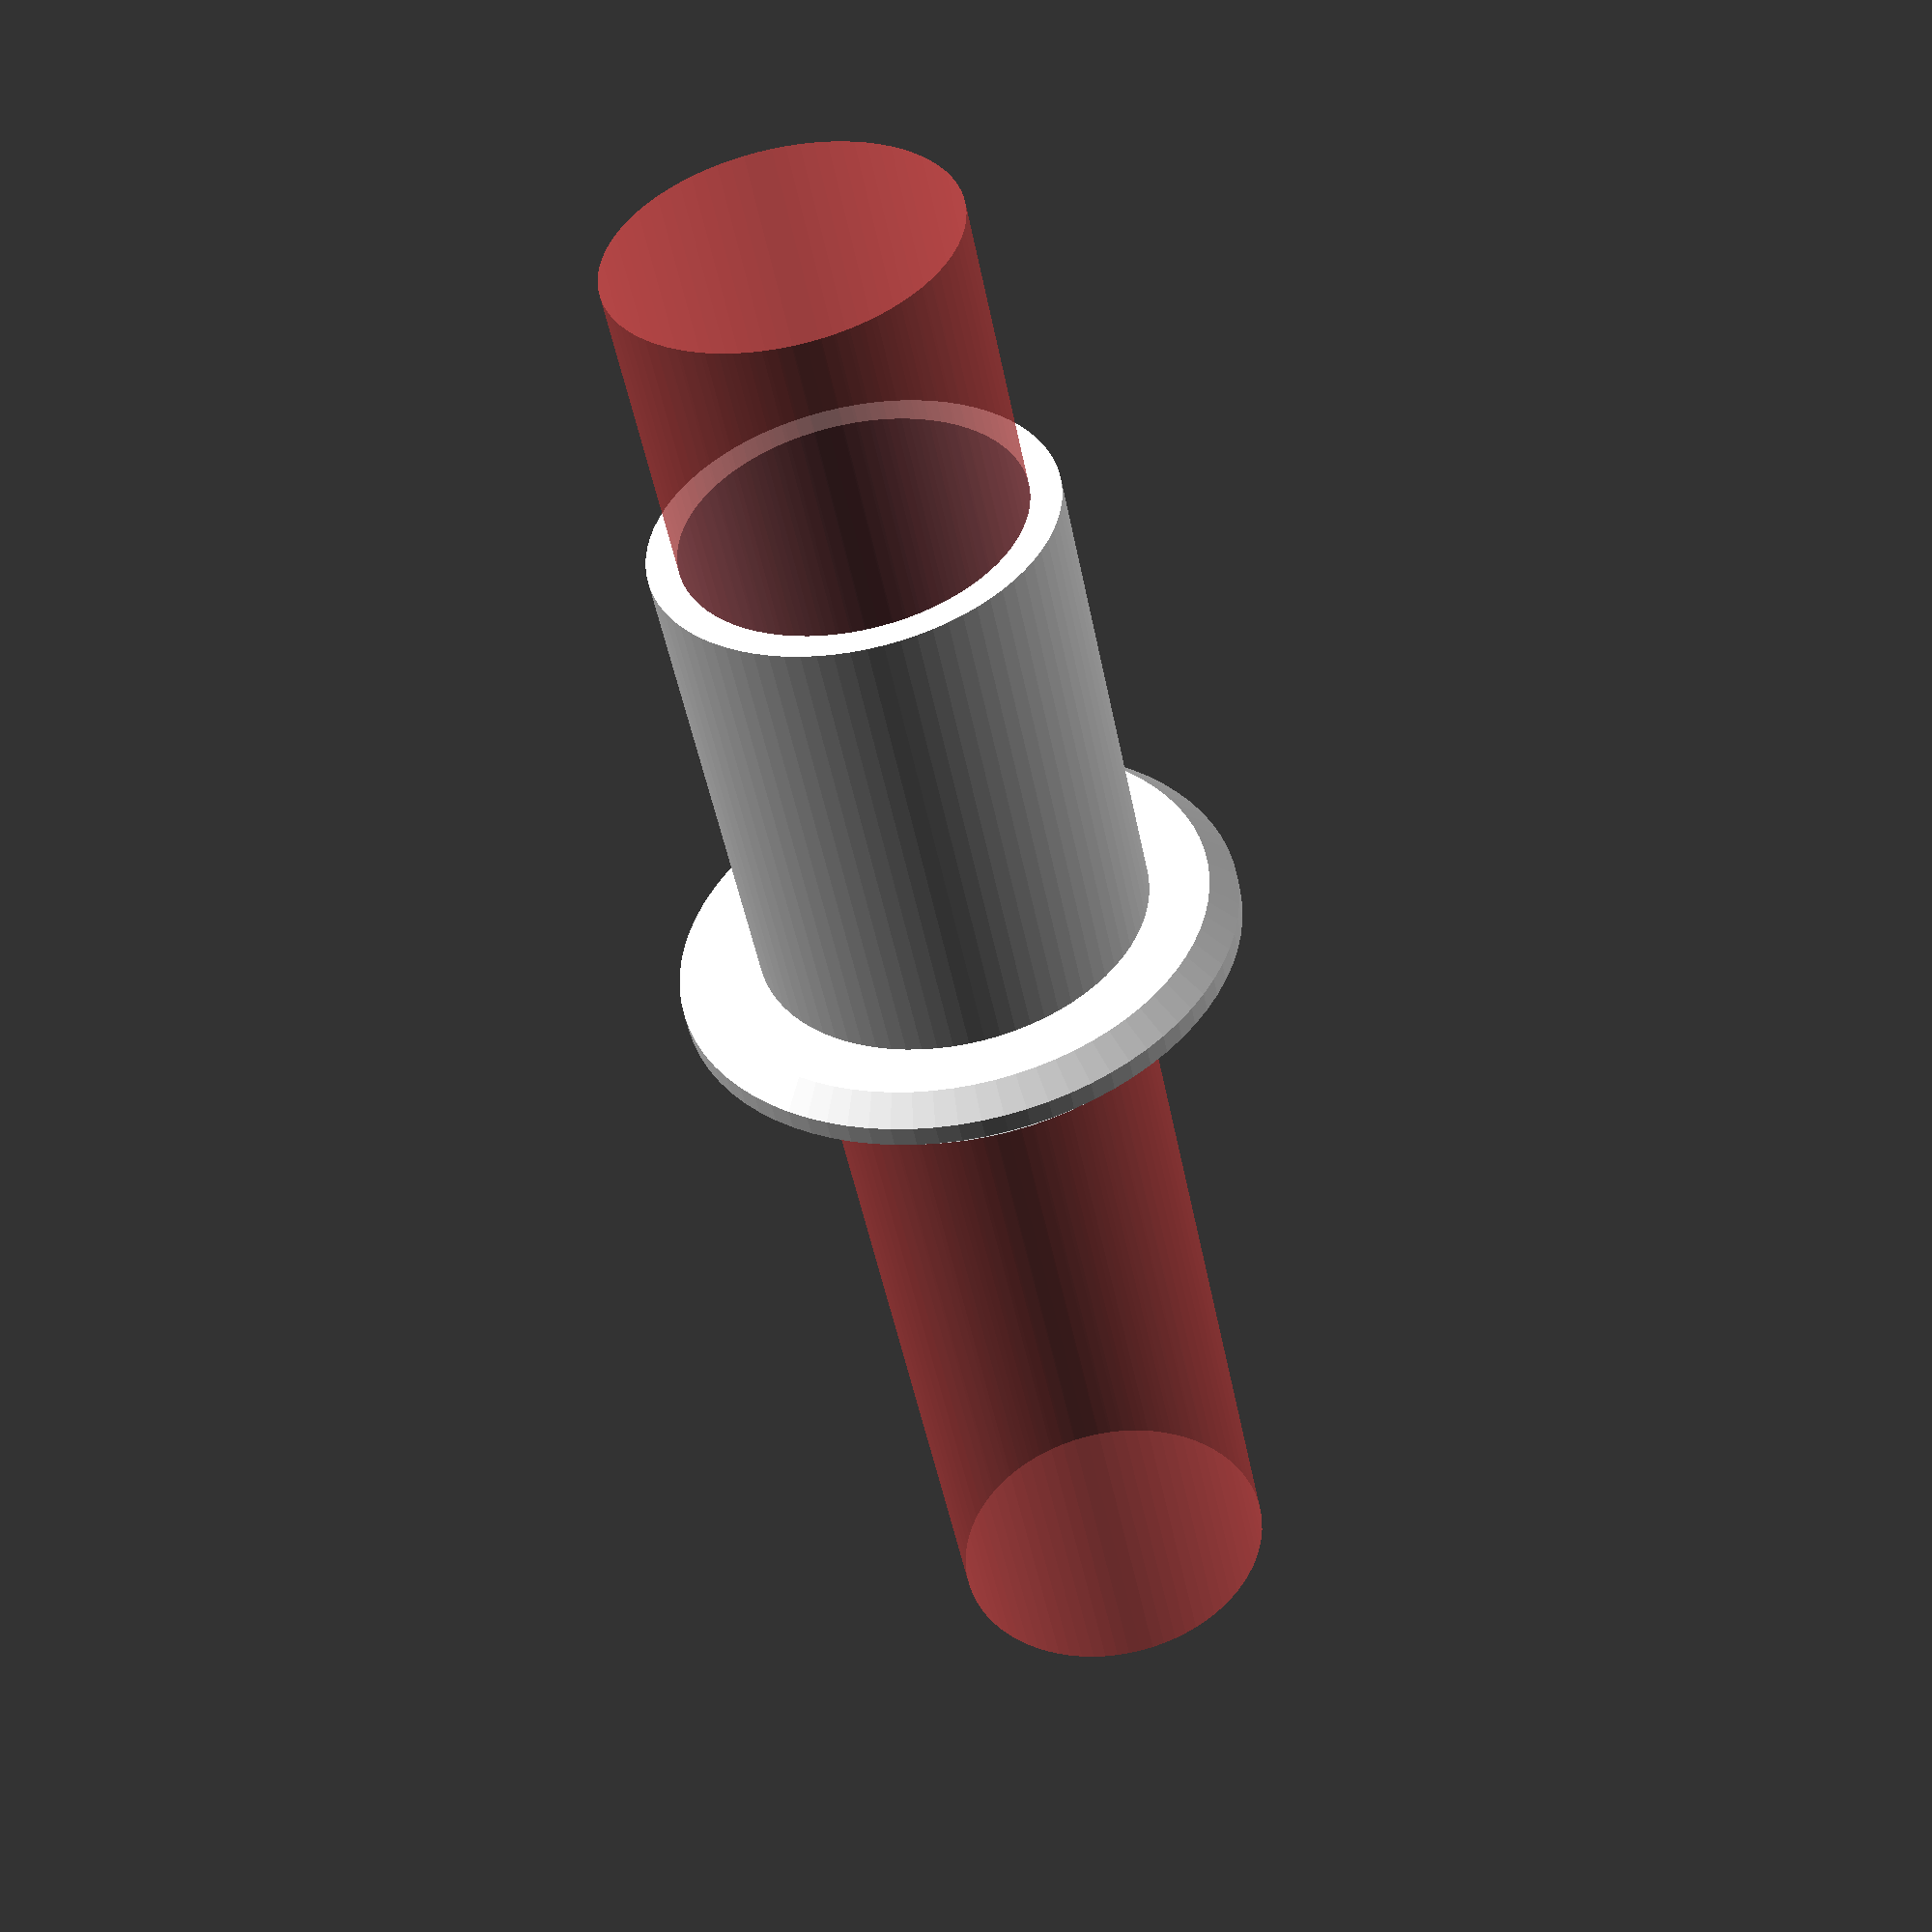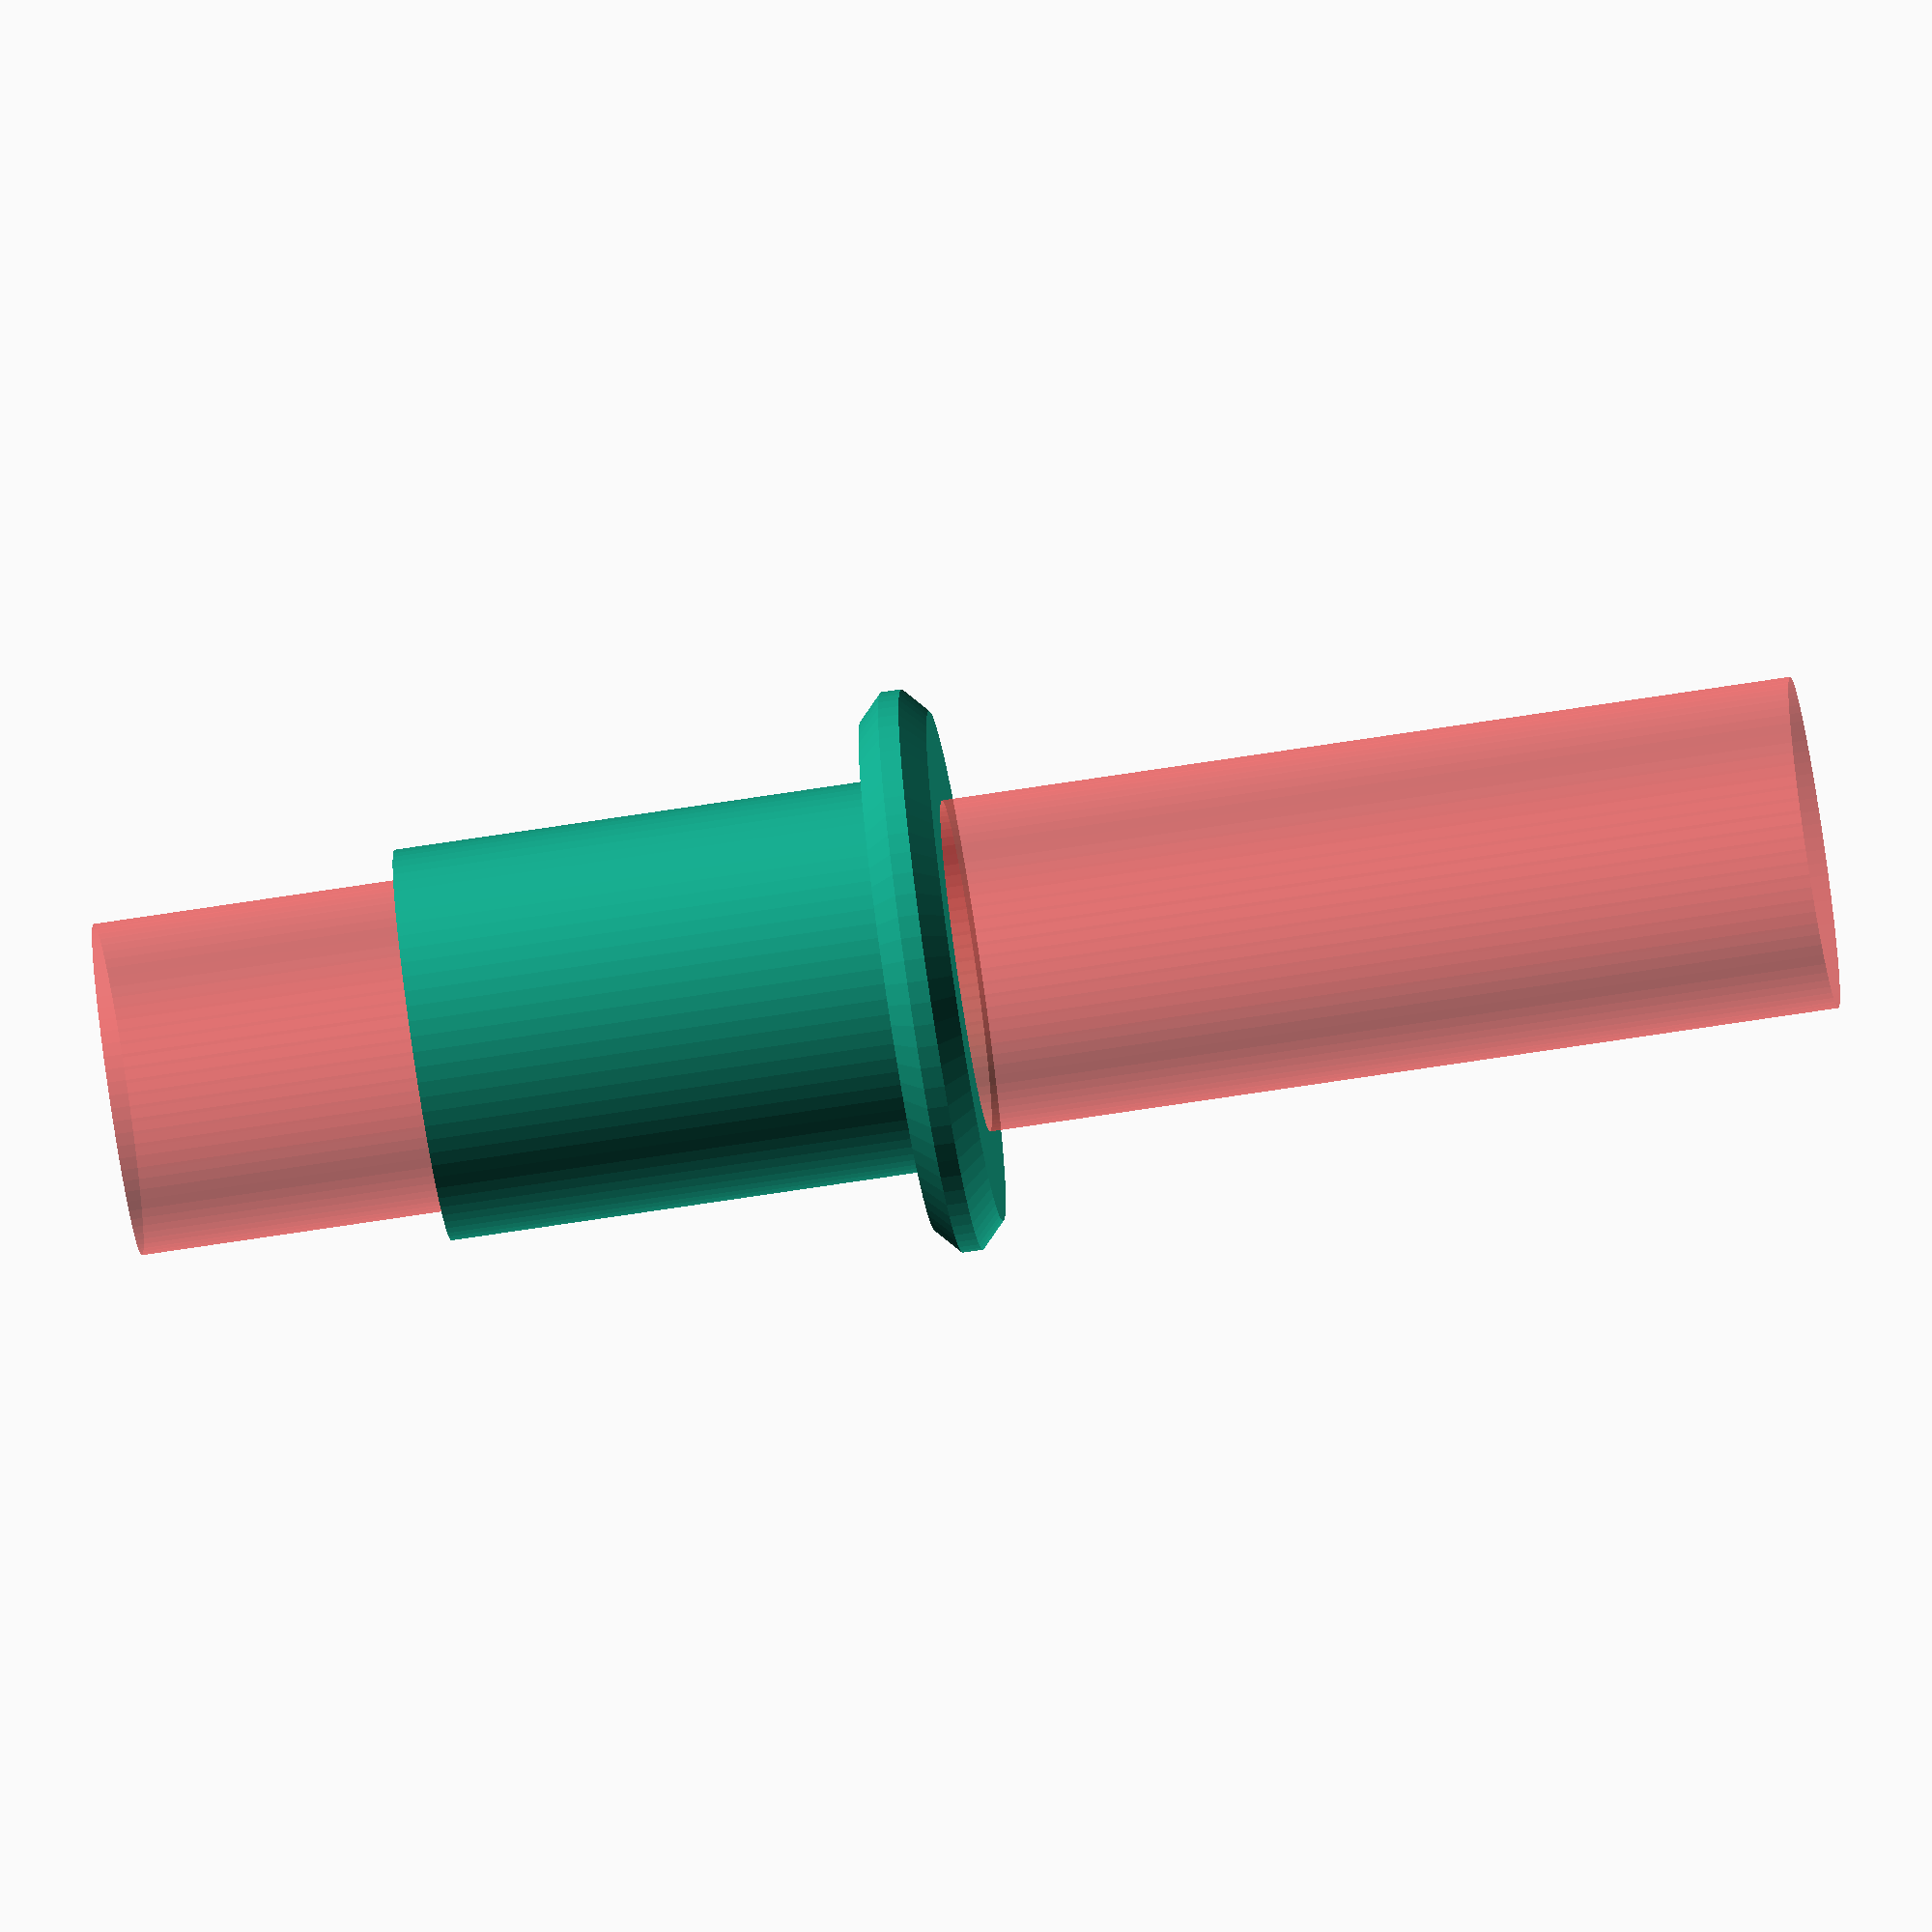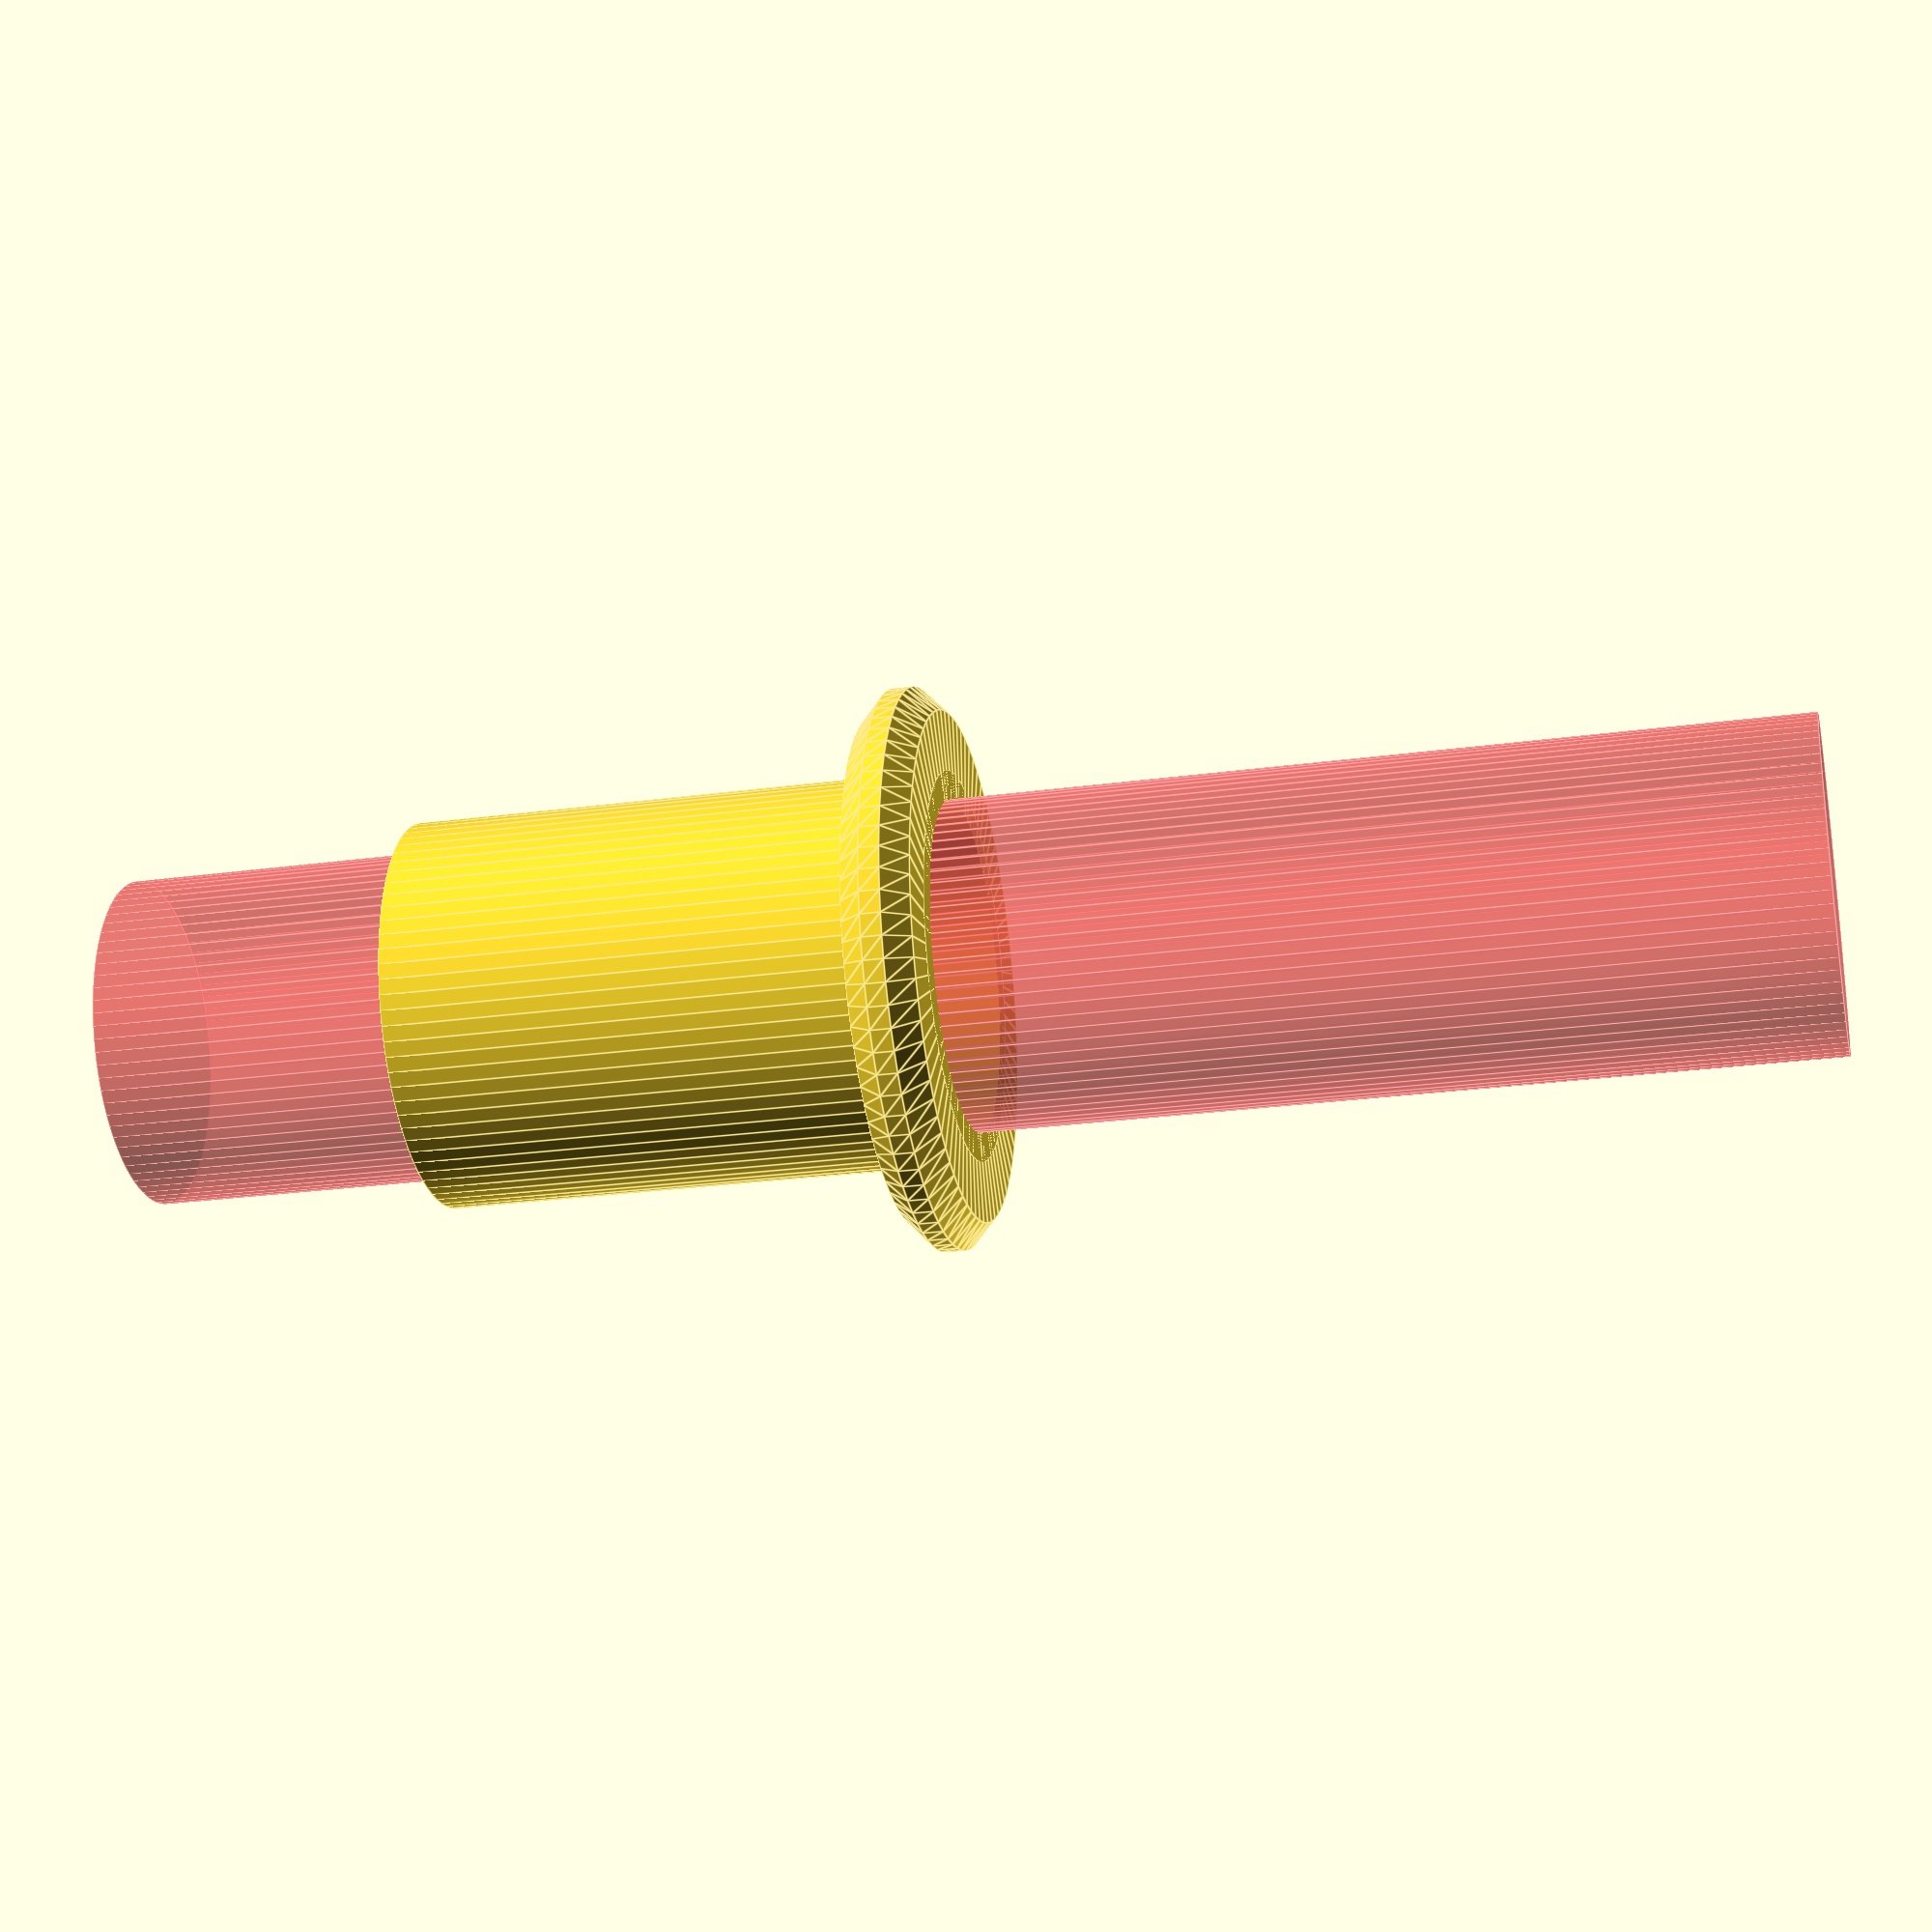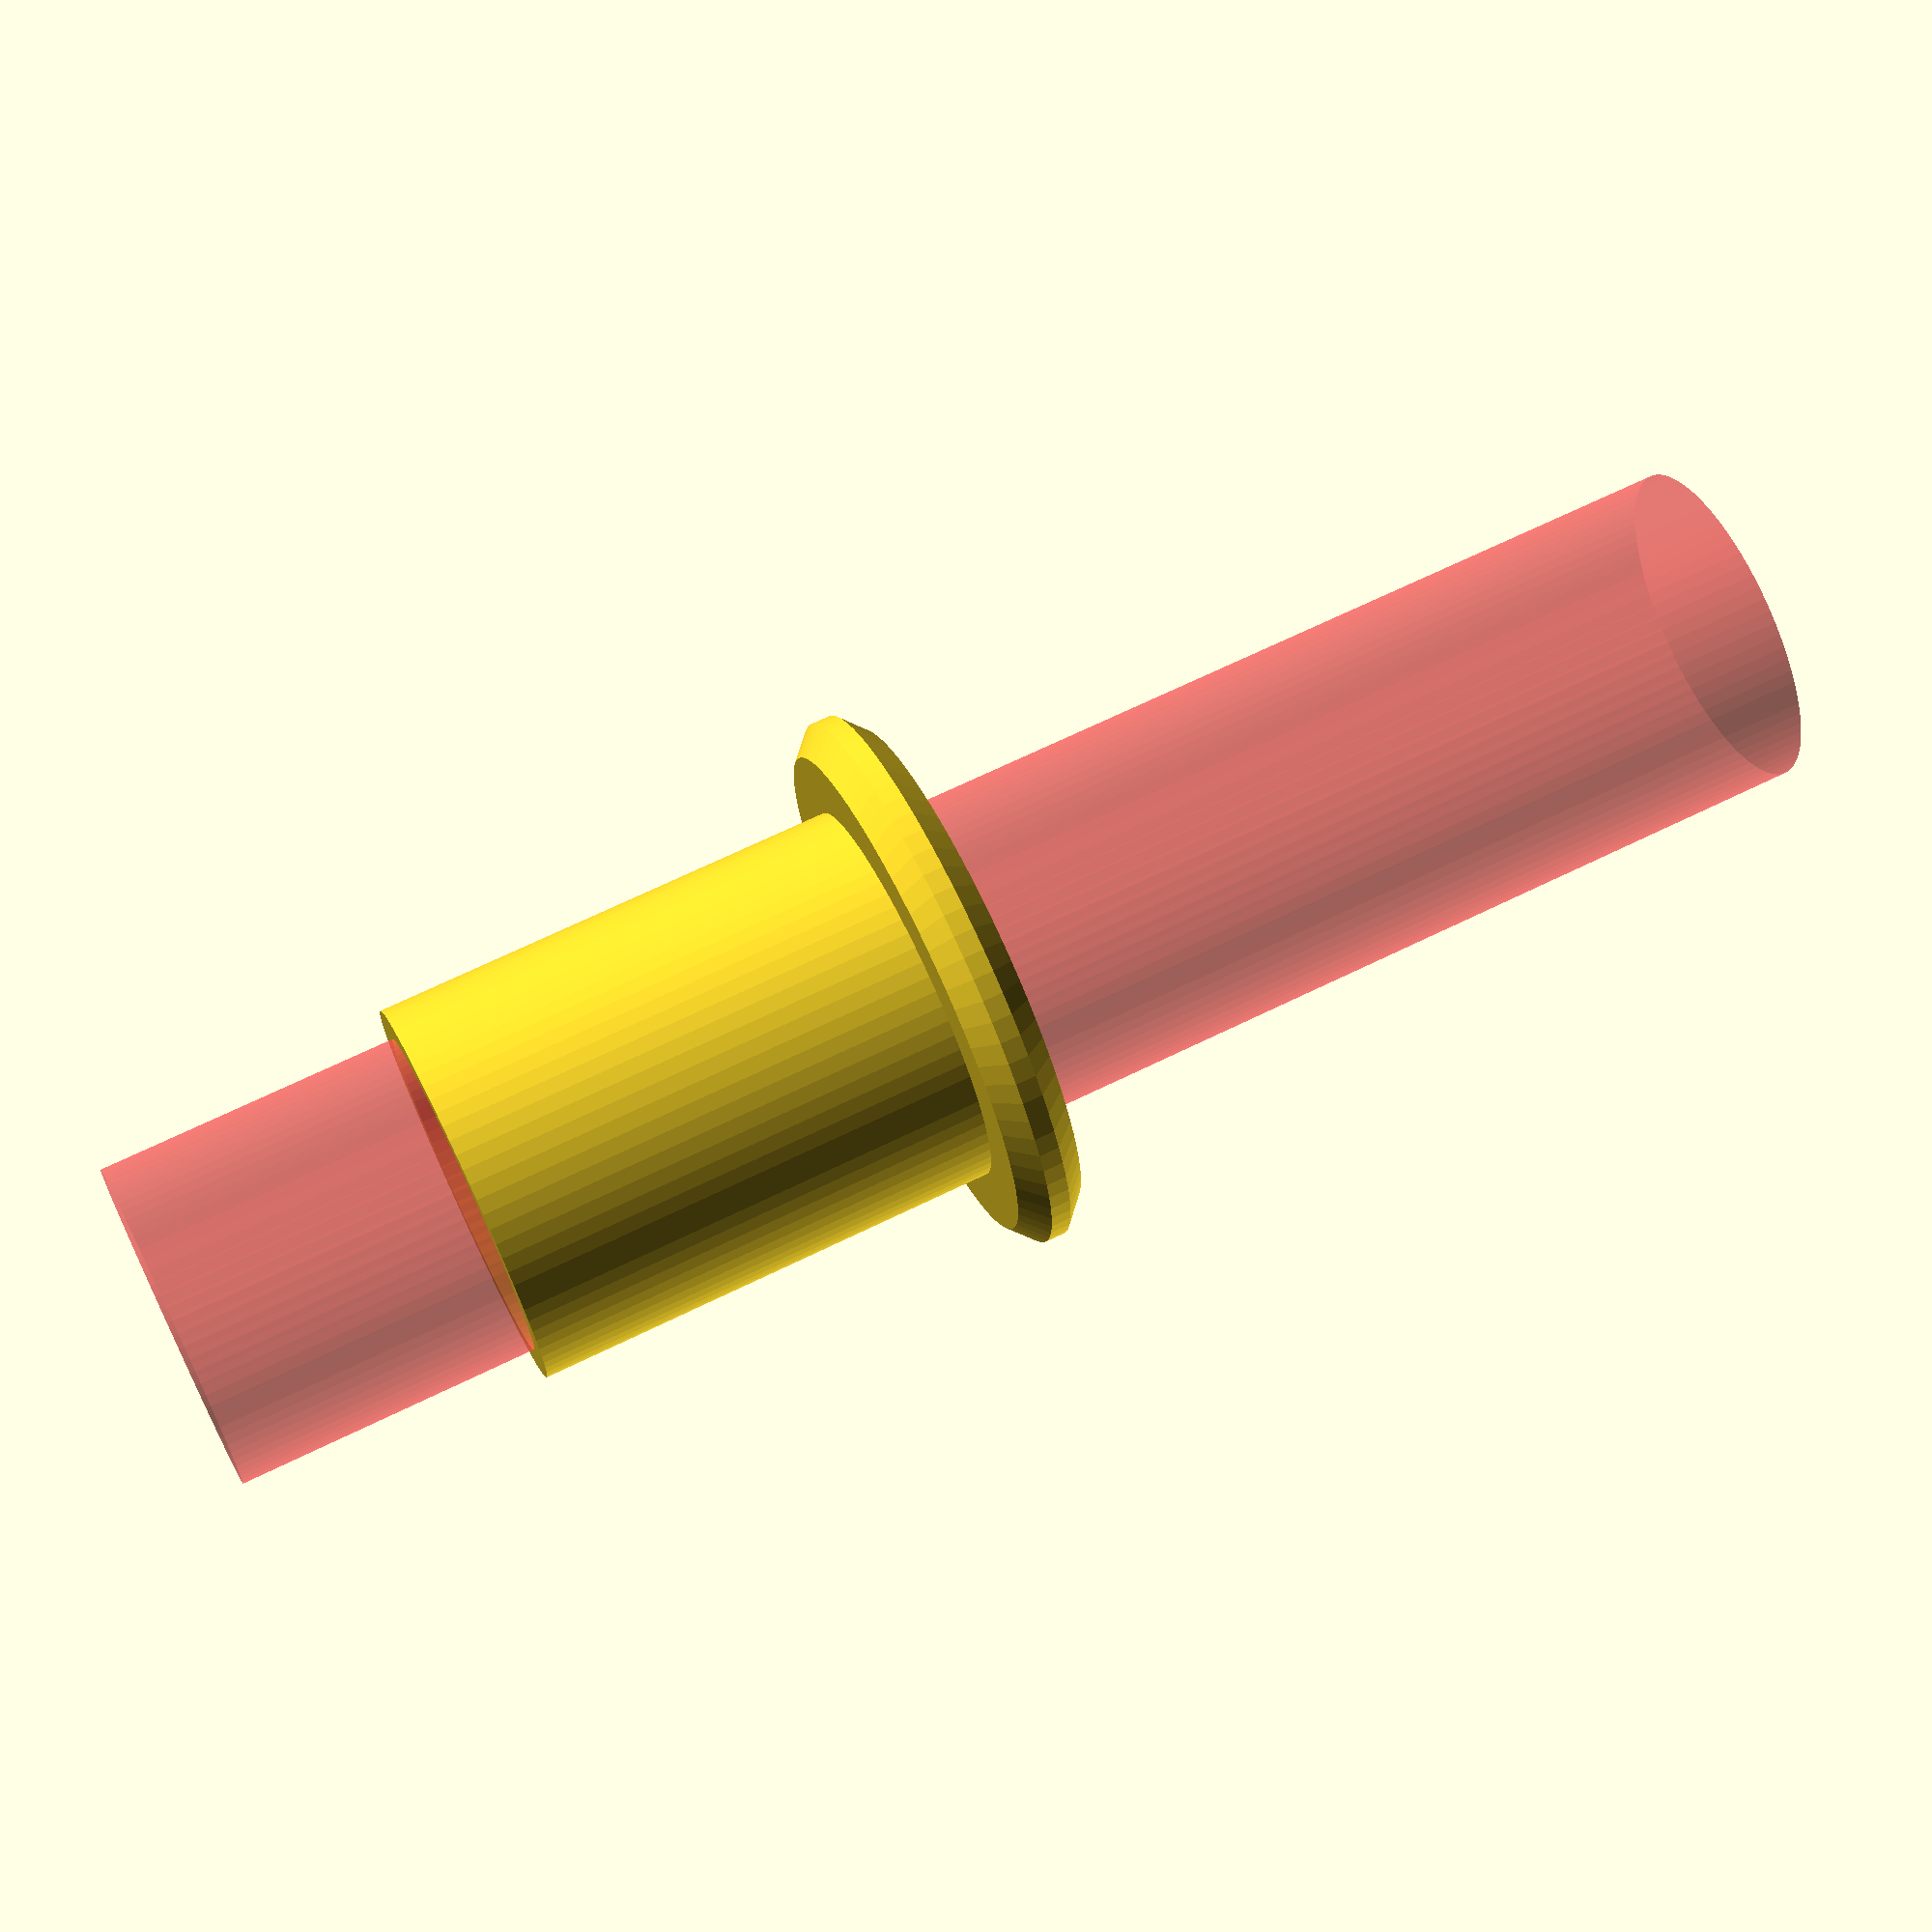
<openscad>
// plotter pen adapter for Sharpie Fine Point markers
// created January, 2014 by Brian Boucheron <brian@boucheron.org>

band_full_thickness = 2;    // thickest point of the band
band_edge_thickness = 0.6;  // thinnest point of the band
band_full_diameter = 16.5;  // diameter at widest point of band
band_edge_diameter = 15;    // diameter where band starts to angle in


// sharpie outer diameter measured at 10.64mm
// plotter outer diameter measured at 11.50mm
body_outer_diameter = 11.5; // outer diameter of the main body
body_inner_diameter = 9.75; // inner diameter of the main body

profile = [
    [0,0],
    [band_edge_diameter / 2, 0],
    [band_full_diameter / 2, (band_full_thickness - band_edge_thickness) / 2],
    [band_full_diameter / 2, band_full_thickness - ((band_full_thickness - band_edge_thickness) / 2)],
    [band_edge_diameter / 2, band_full_thickness],
    [0,band_full_thickness],
    // end body
];

difference() {
	union() {
		rotate_extrude($fn=80) polygon(points=profile);
		cylinder(r=body_outer_diameter/2, h=16, $fn=80);
	}

	#translate([0,0,-25]) cylinder(r=body_inner_diameter/2, h=50, $fn=80);
}

</openscad>
<views>
elev=229.4 azim=4.2 roll=169.0 proj=p view=solid
elev=248.5 azim=160.4 roll=81.1 proj=o view=solid
elev=26.1 azim=131.7 roll=102.1 proj=p view=edges
elev=111.4 azim=8.9 roll=116.0 proj=p view=solid
</views>
